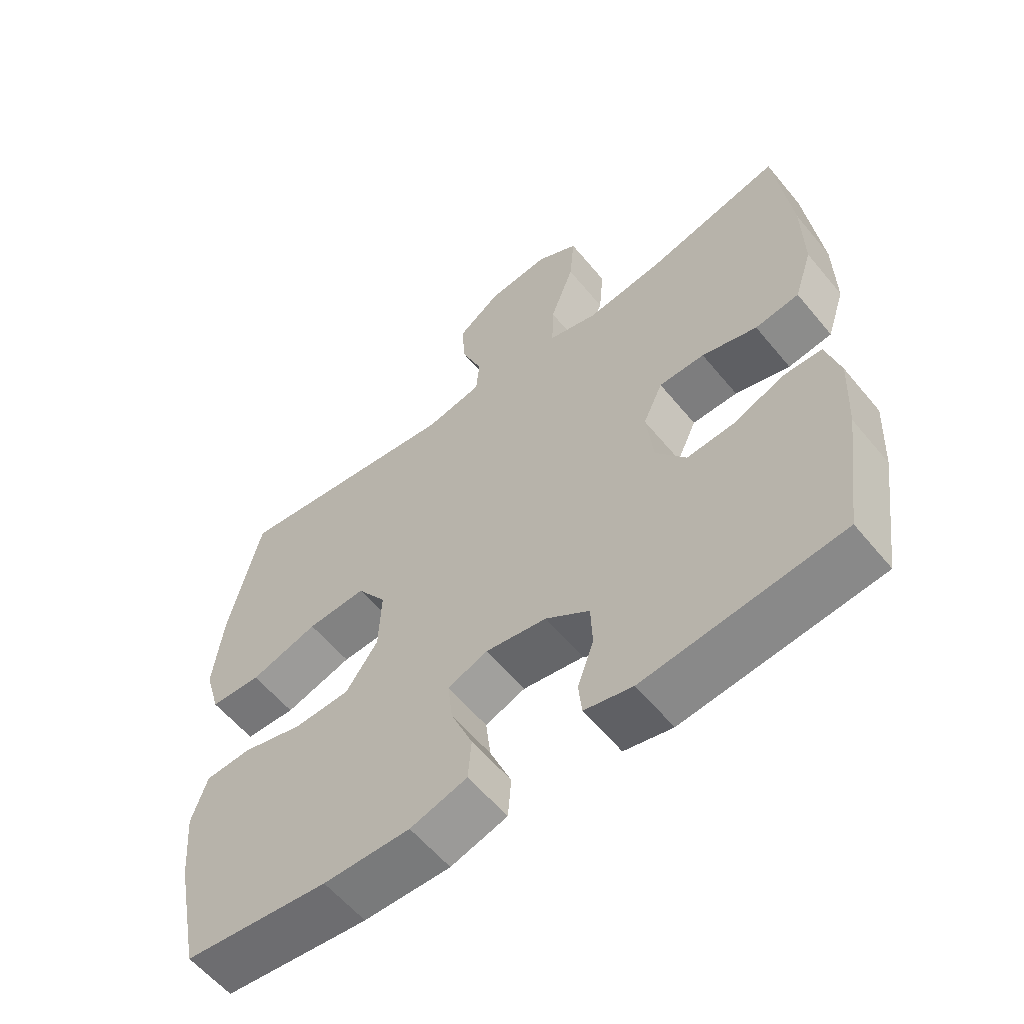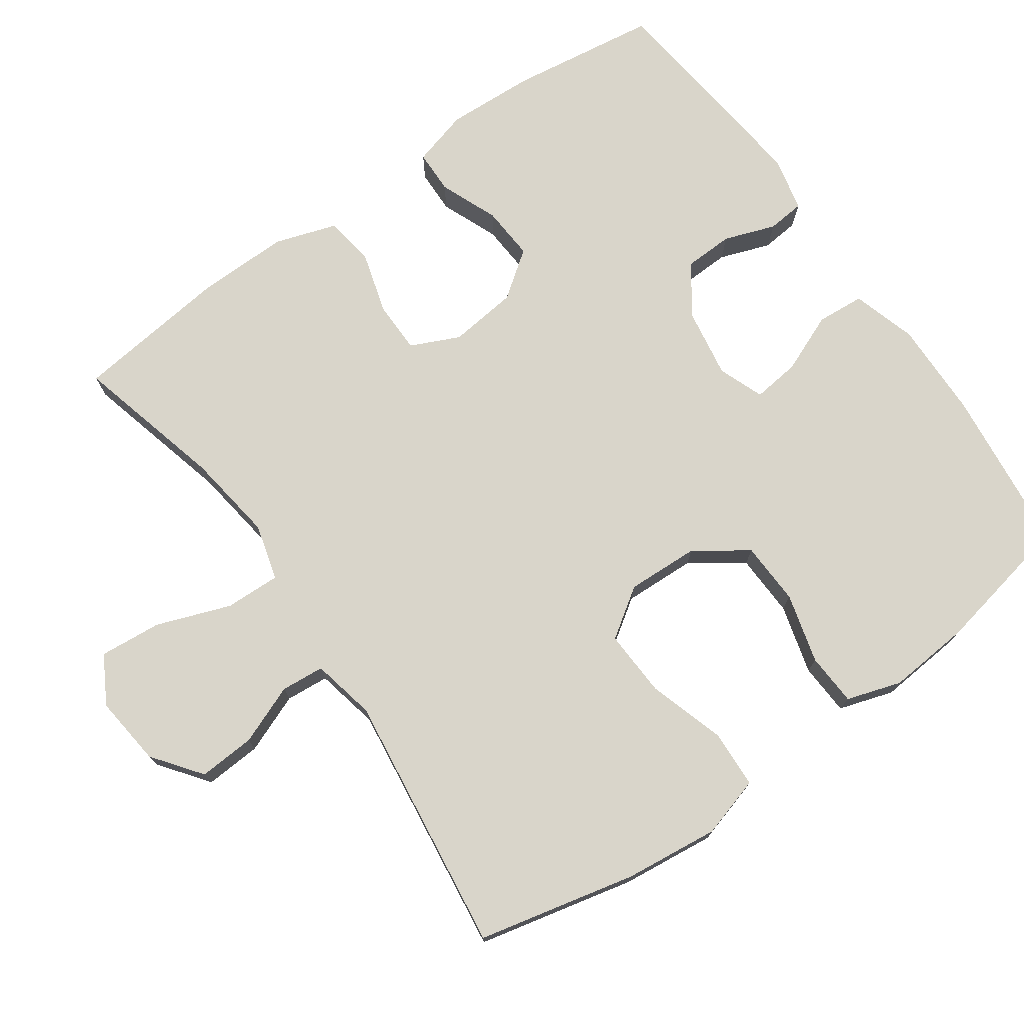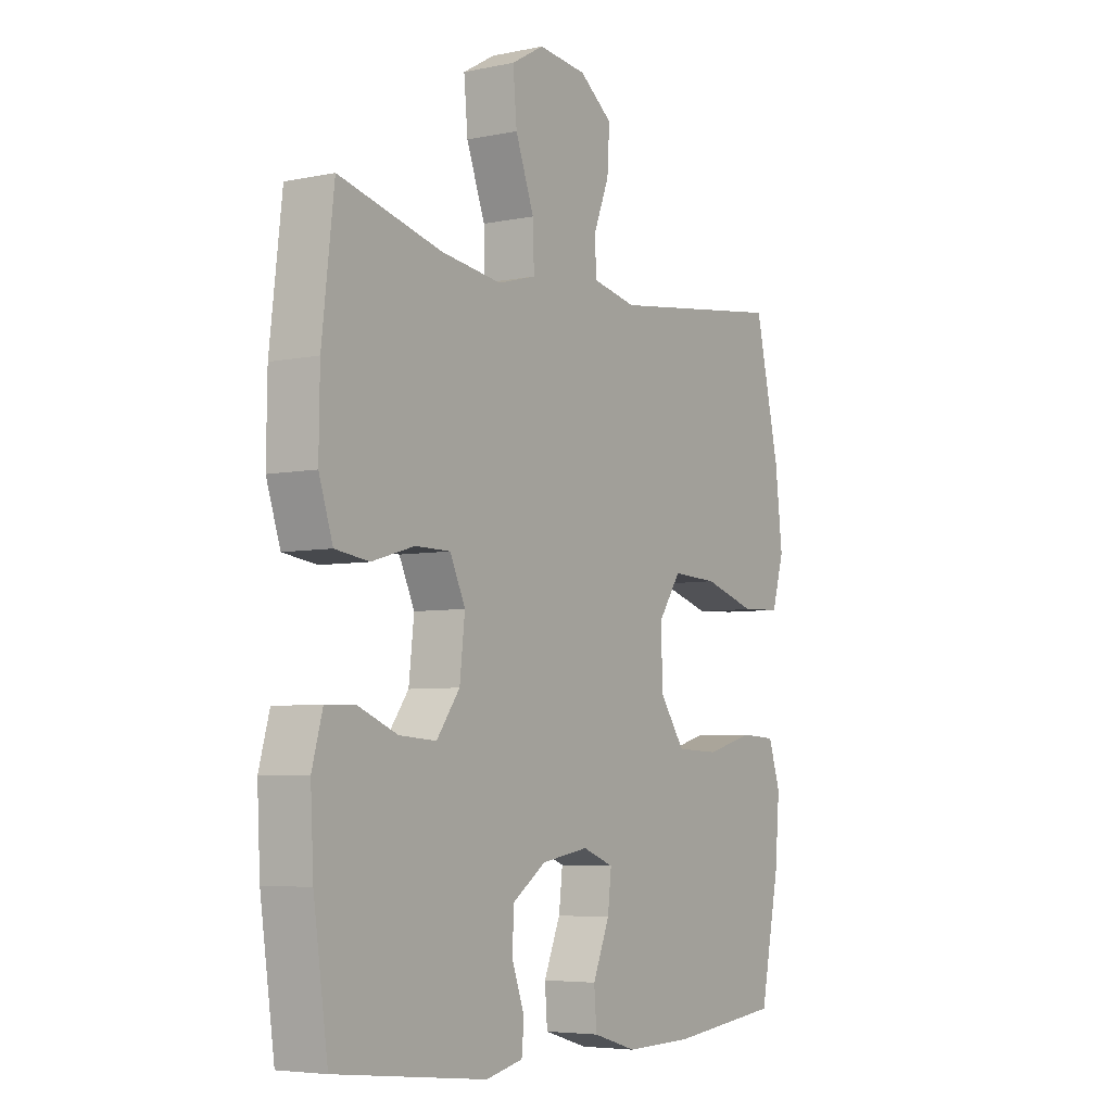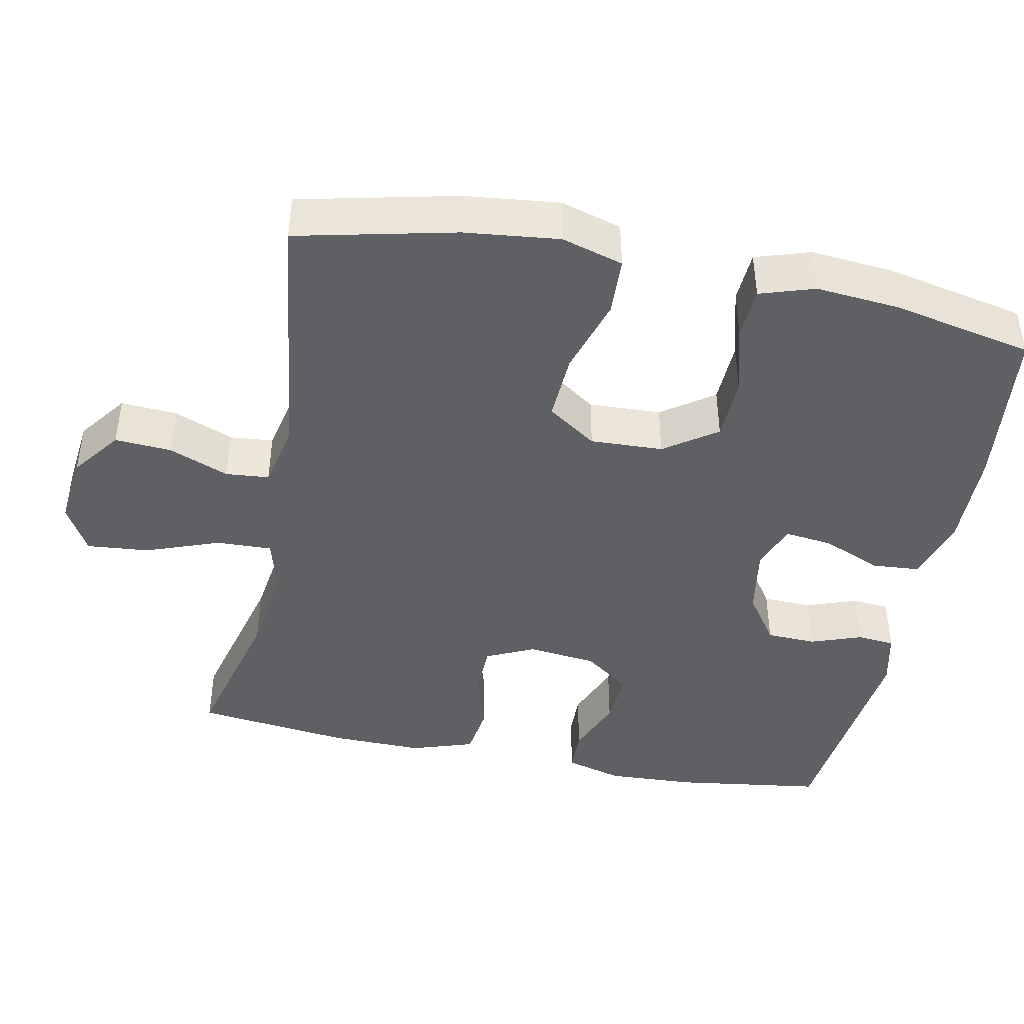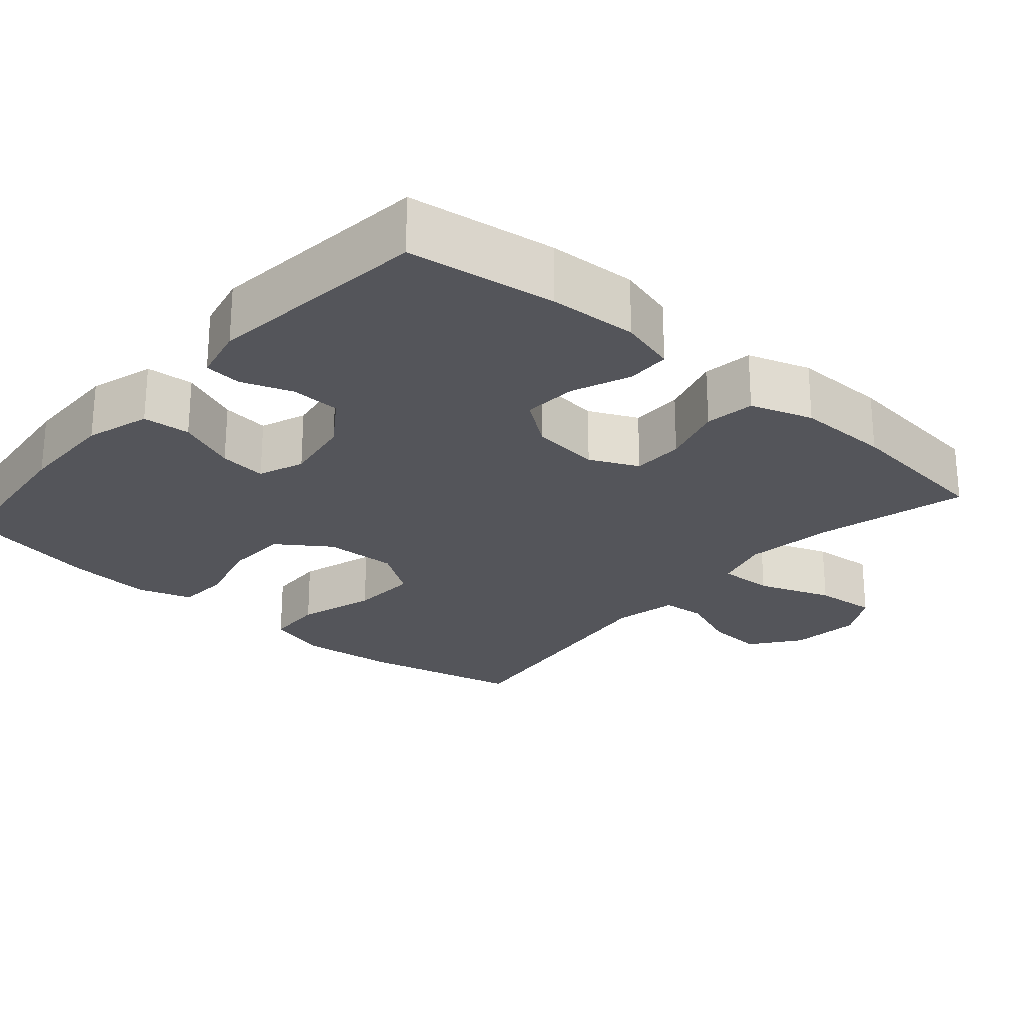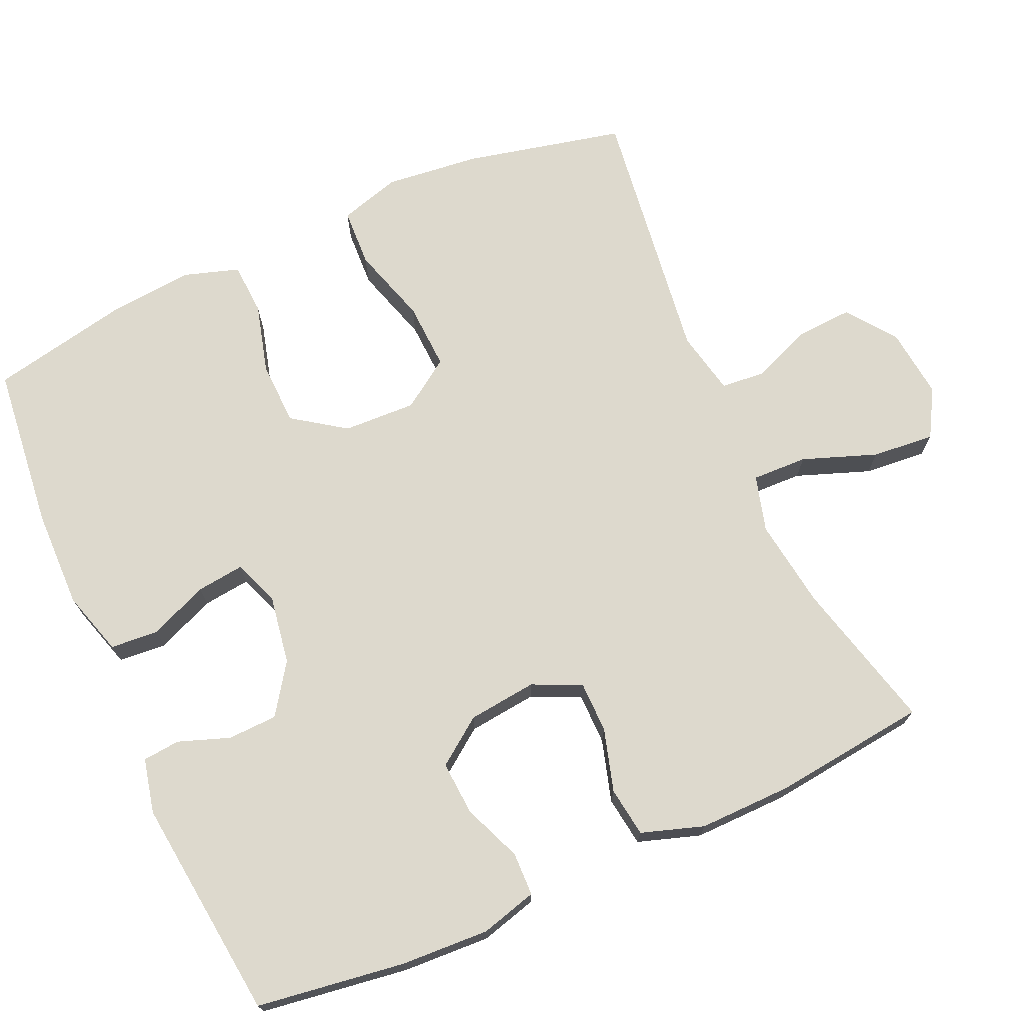
<metadata>
{"format":"obj","ext":"obj","renderer":"f3d","projection":"perspective","resolution":1024,"background":"white","views":[{"elev":-58.7,"azim":-140.8,"up":"+Z"},{"elev":74.7,"azim":54.8,"up":"+Y"},{"elev":-5.3,"azim":-57.1,"up":"+Z"},{"elev":-43.6,"azim":78.6,"up":"+Y"},{"elev":-24.9,"azim":-131.0,"up":"+Y"},{"elev":71.9,"azim":-114.1,"up":"+Y"}]}
</metadata>
<code>
o path1030
v -0.2005 0.0375 -0.5639
v -0.1254 0.0375 -0.5468
v -0.1206 0.0375 -0.4956
v -0.1458 0.0375 -0.4254
v -0.1434 0.0375 -0.3571
v -0.07522 0.0375 -0.31
v 0.01959 0.0375 -0.2943
v 0.08225 0.0375 -0.3183
v 0.07467 0.0375 -0.3835
v 0.04106 0.0375 -0.4649
v 0.04622 0.0375 -0.5305
v 0.1347 0.0375 -0.5571
v 0.2698 0.0375 -0.5546
v 0.4955 0.0375 -0.5296
v 0.5346 0.0375 -0.3367
v 0.5445 0.0375 -0.2213
v 0.5204 0.0375 -0.1462
v 0.4486 0.0375 -0.1422
v 0.3527 0.0375 -0.1682
v 0.2656 0.0375 -0.165
v 0.2157 0.0375 -0.09324
v 0.2116 0.0375 0.006518
v 0.2574 0.0375 0.07395
v 0.3497 0.0375 0.06949
v 0.4558 0.0375 0.03681
v 0.5355 0.0375 0.04038
v 0.56 0.0375 0.1247
v 0.5453 0.0375 0.2546
v 0.4955 0.0375 0.4721
v 0.1374 0.0375 0.4253
v 0.04958 0.0375 0.4438
v 0.04432 0.0375 0.5035
v 0.07669 0.0375 0.5856
v 0.08153 0.0375 0.6636
v 0.01491 0.0375 0.7137
v -0.08215 0.0375 0.7244
v -0.1474 0.0375 0.687
v -0.1397 0.0375 0.6013
v -0.1023 0.0375 0.4998
v -0.09976 0.0375 0.4236
v -0.1768 0.0375 0.4021
v -0.2993 0.0375 0.4192
v -0.5064 0.0375 0.4721
v -0.5311 0.0375 0.26
v -0.5329 0.0375 0.1322
v -0.5048 0.0375 0.04656
v -0.4363 0.0375 0.03698
v -0.3507 0.0375 0.06202
v -0.2798 0.0375 0.06142
v -0.249 0.0375 -0.005319
v -0.2595 0.0375 -0.09971
v -0.3061 0.0375 -0.1635
v -0.3805 0.0375 -0.1584
v -0.4603 0.0375 -0.1258
v -0.5201 0.0375 -0.1272
v -0.5414 0.0375 -0.205
v -0.5354 0.0375 -0.3262
v -0.5064 0.0375 -0.5296
v -0.2005 -0.0375 -0.5639
v -0.1254 -0.0375 -0.5468
v -0.1206 -0.0375 -0.4956
v -0.1458 -0.0375 -0.4254
v -0.1434 -0.0375 -0.3571
v -0.07522 -0.0375 -0.31
v 0.01959 -0.0375 -0.2943
v 0.08225 -0.0375 -0.3183
v 0.07467 -0.0375 -0.3835
v 0.04106 -0.0375 -0.4649
v 0.04622 -0.0375 -0.5305
v 0.1347 -0.0375 -0.5571
v 0.2698 -0.0375 -0.5546
v 0.4955 -0.0375 -0.5296
v 0.5346 -0.0375 -0.3367
v 0.5445 -0.0375 -0.2213
v 0.5204 -0.0375 -0.1462
v 0.4486 -0.0375 -0.1422
v 0.3527 -0.0375 -0.1682
v 0.2656 -0.0375 -0.165
v 0.2157 -0.0375 -0.09324
v 0.2116 -0.0375 0.006518
v 0.2574 -0.0375 0.07395
v 0.3497 -0.0375 0.06949
v 0.4558 -0.0375 0.03681
v 0.5355 -0.0375 0.04038
v 0.56 -0.0375 0.1247
v 0.5453 -0.0375 0.2546
v 0.4955 -0.0375 0.4721
v 0.1374 -0.0375 0.4253
v 0.04958 -0.0375 0.4438
v 0.04432 -0.0375 0.5035
v 0.07669 -0.0375 0.5856
v 0.08153 -0.0375 0.6636
v 0.01491 -0.0375 0.7137
v -0.08215 -0.0375 0.7244
v -0.1474 -0.0375 0.687
v -0.1397 -0.0375 0.6013
v -0.1023 -0.0375 0.4998
v -0.09976 -0.0375 0.4236
v -0.1768 -0.0375 0.4021
v -0.2993 -0.0375 0.4192
v -0.5064 -0.0375 0.4721
v -0.5311 -0.0375 0.26
v -0.5329 -0.0375 0.1322
v -0.5048 -0.0375 0.04656
v -0.4363 -0.0375 0.03698
v -0.3507 -0.0375 0.06202
v -0.2798 -0.0375 0.06142
v -0.249 -0.0375 -0.005319
v -0.2595 -0.0375 -0.09971
v -0.3061 -0.0375 -0.1635
v -0.3805 -0.0375 -0.1584
v -0.4603 -0.0375 -0.1258
v -0.5201 -0.0375 -0.1272
v -0.5414 -0.0375 -0.205
v -0.5354 -0.0375 -0.3262
v -0.5064 -0.0375 -0.5296
v -0.2005 0.0375 -0.5639
v -0.1254 0.0375 -0.5468
v -0.1254 0.0375 -0.5468
v 0.04622 0.0375 -0.5305
v 0.04622 0.0375 -0.5305
v 0.1347 0.0375 -0.5571
v 0.2698 0.0375 -0.5546
v -0.1206 0.0375 -0.4956
v -0.5064 0.0375 -0.5296
v -0.5064 0.0375 -0.5296
v 0.4955 0.0375 -0.5296
v 0.4955 0.0375 -0.5296
v 0.04106 0.0375 -0.4649
v -0.1458 0.0375 -0.4254
v 0.07467 0.0375 -0.3835
v 0.5346 0.0375 -0.3367
v -0.5354 0.0375 -0.3262
v -0.1434 0.0375 -0.3571
v 0.08225 0.0375 -0.3183
v 0.08225 0.0375 -0.3183
v -0.07522 0.0375 -0.31
v 0.5445 0.0375 -0.2213
v -0.5414 0.0375 -0.205
v 0.01959 0.0375 -0.2943
v 0.5204 0.0375 -0.1462
v 0.5204 0.0375 -0.1462
v -0.5201 0.0375 -0.1272
v -0.5201 0.0375 -0.1272
v -0.3061 0.0375 -0.1635
v -0.3805 0.0375 -0.1584
v 0.3527 0.0375 -0.1682
v 0.2656 0.0375 -0.165
v 0.4486 0.0375 -0.1422
v 0.2157 0.0375 -0.09324
v -0.2595 0.0375 -0.09971
v -0.4603 0.0375 -0.1258
v -0.249 0.0375 -0.005319
v 0.2116 0.0375 0.006518
v -0.2798 0.0375 0.06142
v -0.2798 0.0375 0.06142
v 0.2574 0.0375 0.07395
v 0.3497 0.0375 0.06949
v 0.4558 0.0375 0.03681
v 0.5355 0.0375 0.04038
v 0.5355 0.0375 0.04038
v -0.5048 0.0375 0.04656
v -0.5048 0.0375 0.04656
v -0.4363 0.0375 0.03698
v -0.3507 0.0375 0.06202
v 0.56 0.0375 0.1247
v -0.5329 0.0375 0.1322
v 0.5453 0.0375 0.2546
v -0.5311 0.0375 0.26
v -0.5064 0.0375 0.4721
v -0.5064 0.0375 0.4721
v -0.1768 0.0375 0.4021
v -0.2993 0.0375 0.4192
v -0.09976 0.0375 0.4236
v -0.09976 0.0375 0.4236
v -0.1023 0.0375 0.4998
v 0.1374 0.0375 0.4253
v 0.04958 0.0375 0.4438
v 0.04958 0.0375 0.4438
v 0.04432 0.0375 0.5035
v 0.4955 0.0375 0.4721
v 0.4955 0.0375 0.4721
v -0.1397 0.0375 0.6013
v 0.07669 0.0375 0.5856
v 0.08153 0.0375 0.6636
v -0.1474 0.0375 0.687
v -0.1474 0.0375 0.687
v 0.01491 0.0375 0.7137
v -0.08215 0.0375 0.7244
v -0.2005 -0.0375 -0.5639
v -0.1254 -0.0375 -0.5468
v -0.1254 -0.0375 -0.5468
v 0.04622 -0.0375 -0.5305
v 0.04622 -0.0375 -0.5305
v 0.1347 -0.0375 -0.5571
v 0.2698 -0.0375 -0.5546
v -0.1206 -0.0375 -0.4956
v -0.5064 -0.0375 -0.5296
v -0.5064 -0.0375 -0.5296
v 0.4955 -0.0375 -0.5296
v 0.4955 -0.0375 -0.5296
v 0.04106 -0.0375 -0.4649
v -0.1458 -0.0375 -0.4254
v 0.07467 -0.0375 -0.3835
v 0.5346 -0.0375 -0.3367
v -0.5354 -0.0375 -0.3262
v -0.1434 -0.0375 -0.3571
v 0.08225 -0.0375 -0.3183
v 0.08225 -0.0375 -0.3183
v -0.07522 -0.0375 -0.31
v 0.5445 -0.0375 -0.2213
v -0.5414 -0.0375 -0.205
v 0.01959 -0.0375 -0.2943
v 0.5204 -0.0375 -0.1462
v 0.5204 -0.0375 -0.1462
v -0.5201 -0.0375 -0.1272
v -0.5201 -0.0375 -0.1272
v -0.3061 -0.0375 -0.1635
v -0.3805 -0.0375 -0.1584
v 0.3527 -0.0375 -0.1682
v 0.2656 -0.0375 -0.165
v 0.4486 -0.0375 -0.1422
v 0.2157 -0.0375 -0.09324
v -0.2595 -0.0375 -0.09971
v -0.4603 -0.0375 -0.1258
v -0.249 -0.0375 -0.005319
v 0.2116 -0.0375 0.006518
v -0.2798 -0.0375 0.06142
v -0.2798 -0.0375 0.06142
v 0.2574 -0.0375 0.07395
v 0.3497 -0.0375 0.06949
v 0.4558 -0.0375 0.03681
v 0.5355 -0.0375 0.04038
v 0.5355 -0.0375 0.04038
v -0.5048 -0.0375 0.04656
v -0.5048 -0.0375 0.04656
v -0.4363 -0.0375 0.03698
v -0.3507 -0.0375 0.06202
v 0.56 -0.0375 0.1247
v -0.5329 -0.0375 0.1322
v 0.5453 -0.0375 0.2546
v -0.5311 -0.0375 0.26
v -0.5064 -0.0375 0.4721
v -0.5064 -0.0375 0.4721
v -0.1768 -0.0375 0.4021
v -0.2993 -0.0375 0.4192
v -0.09976 -0.0375 0.4236
v -0.09976 -0.0375 0.4236
v -0.1023 -0.0375 0.4998
v 0.1374 -0.0375 0.4253
v 0.04958 -0.0375 0.4438
v 0.04958 -0.0375 0.4438
v 0.04432 -0.0375 0.5035
v 0.4955 -0.0375 0.4721
v 0.4955 -0.0375 0.4721
v -0.1397 -0.0375 0.6013
v 0.07669 -0.0375 0.5856
v 0.08153 -0.0375 0.6636
v -0.1474 -0.0375 0.687
v -0.1474 -0.0375 0.687
v 0.01491 -0.0375 0.7137
v -0.08215 -0.0375 0.7244
f 223 226 213
f 231 250 230
f 233 239 232
f 224 218 210
f 205 220 196
f 206 218 219
f 227 226 223
f 238 240 237
f 241 250 231
f 213 226 224
f 197 190 191
f 256 262 259
f 262 256 261
f 221 223 208
f 204 202 195
f 195 202 193
f 220 211 222
f 210 218 207
f 240 238 242
f 258 261 257
f 247 245 228
f 227 247 228
f 237 240 235
f 232 239 231
f 256 249 257
f 203 190 197
f 196 221 208
f 206 219 212
f 196 208 204
f 198 203 206
f 222 211 214
f 211 220 205
f 196 204 195
f 228 246 238
f 230 250 251
f 242 246 243
f 254 250 241
f 208 223 213
f 253 249 251
f 242 238 246
f 227 251 247
f 227 228 226
f 239 241 231
f 190 203 198
f 207 206 203
f 212 225 216
f 207 218 206
f 257 249 253
f 261 256 257
f 205 196 200
f 246 228 245
f 219 225 212
f 251 249 247
f 230 251 227
f 220 221 196
f 213 224 210
f 1 119 192 59
f 121 12 70 194
f 12 13 71 70
f 2 3 61 60
f 126 1 59 199
f 13 128 201 71
f 10 11 69 68
f 3 4 62 61
f 9 10 68 67
f 14 15 73 72
f 57 58 116 115
f 4 5 63 62
f 136 9 67 209
f 5 6 64 63
f 15 16 74 73
f 56 57 115 114
f 7 8 66 65
f 6 7 65 64
f 16 142 215 74
f 144 56 114 217
f 52 53 111 110
f 19 20 78 77
f 18 19 77 76
f 17 18 76 75
f 20 21 79 78
f 51 52 110 109
f 54 55 113 112
f 53 54 112 111
f 50 51 109 108
f 21 22 80 79
f 156 50 108 229
f 22 23 81 80
f 24 25 83 82
f 25 161 234 83
f 163 47 105 236
f 47 48 106 105
f 26 27 85 84
f 45 46 104 103
f 48 49 107 106
f 23 24 82 81
f 27 28 86 85
f 44 45 103 102
f 171 44 102 244
f 41 42 100 99
f 175 41 99 248
f 39 40 98 97
f 30 179 252 88
f 31 32 90 89
f 182 30 88 255
f 28 29 87 86
f 42 43 101 100
f 38 39 97 96
f 32 33 91 90
f 33 34 92 91
f 187 38 96 260
f 34 35 93 92
f 36 37 95 94
f 35 36 94 93
f 150 140 153
f 158 157 177
f 160 159 166
f 151 137 145
f 132 123 147
f 133 146 145
f 154 150 153
f 165 164 167
f 168 158 177
f 140 151 153
f 124 118 117
f 183 186 189
f 189 188 183
f 148 135 150
f 131 122 129
f 122 120 129
f 147 149 138
f 137 134 145
f 167 169 165
f 185 184 188
f 174 155 172
f 154 155 174
f 164 162 167
f 159 158 166
f 183 184 176
f 130 124 117
f 123 135 148
f 133 139 146
f 123 131 135
f 125 133 130
f 149 141 138
f 138 132 147
f 123 122 131
f 155 165 173
f 157 178 177
f 169 170 173
f 181 168 177
f 135 140 150
f 180 178 176
f 169 173 165
f 154 174 178
f 154 153 155
f 166 158 168
f 117 125 130
f 134 130 133
f 139 143 152
f 134 133 145
f 184 180 176
f 188 184 183
f 132 127 123
f 173 172 155
f 146 139 152
f 178 174 176
f 157 154 178
f 147 123 148
f 140 137 151

</code>
